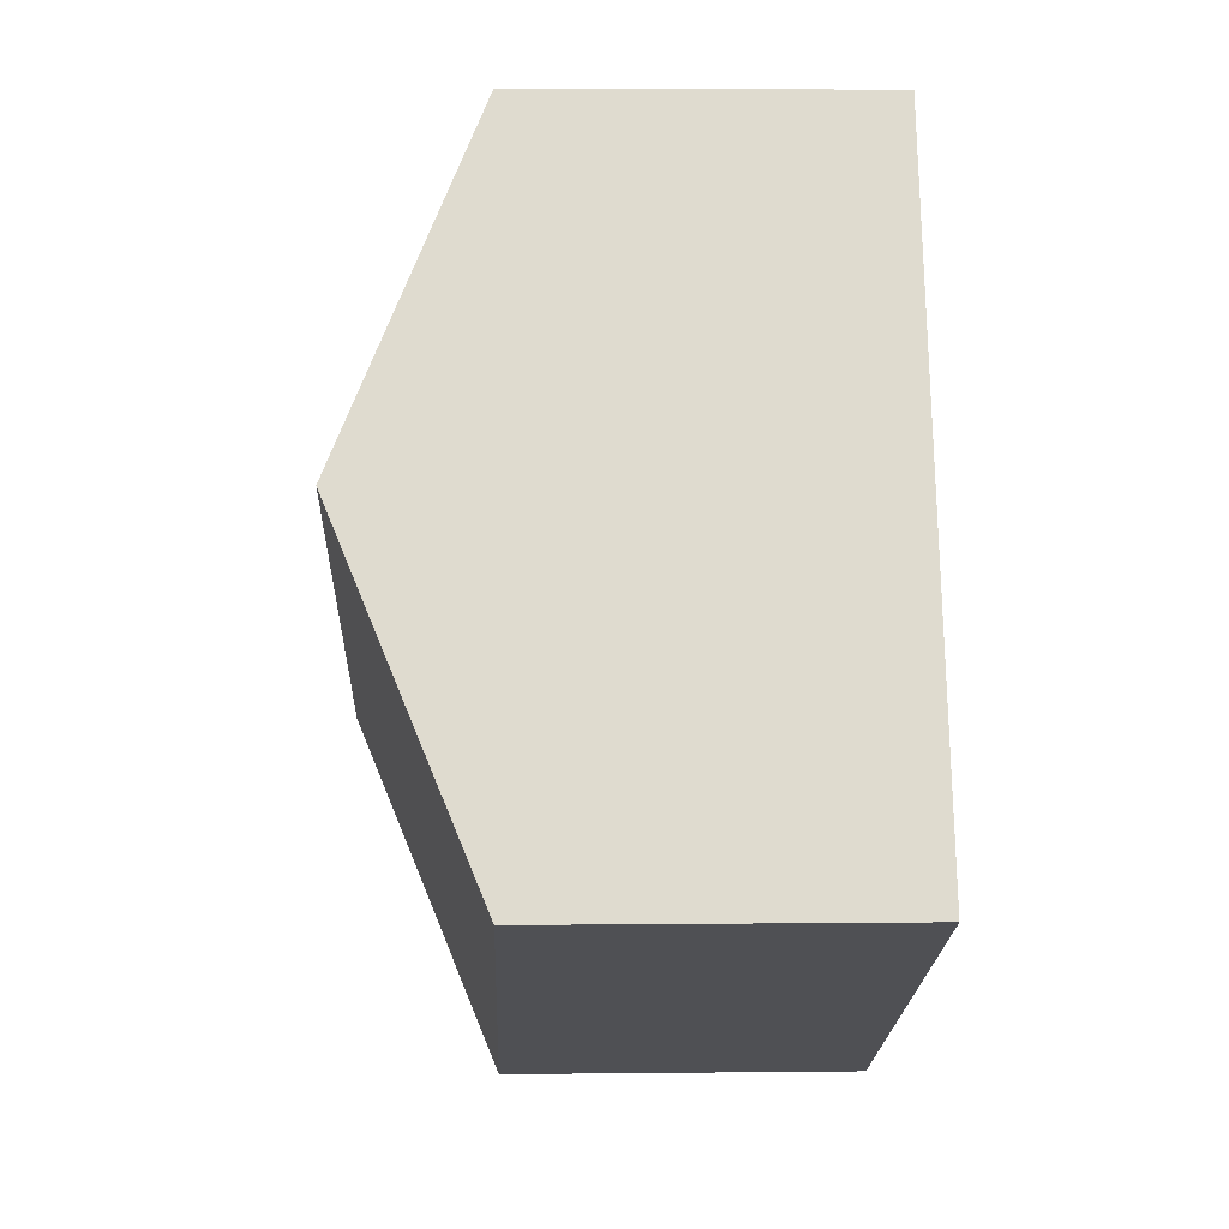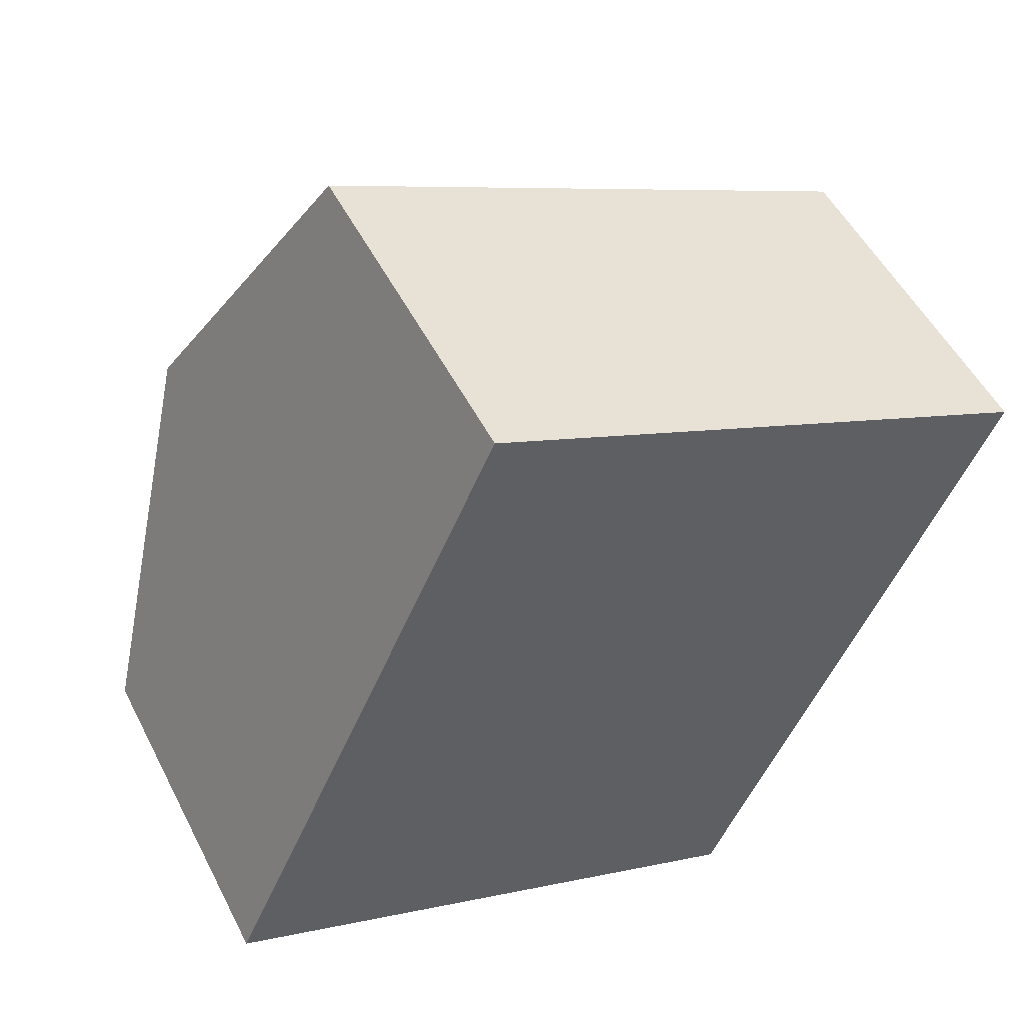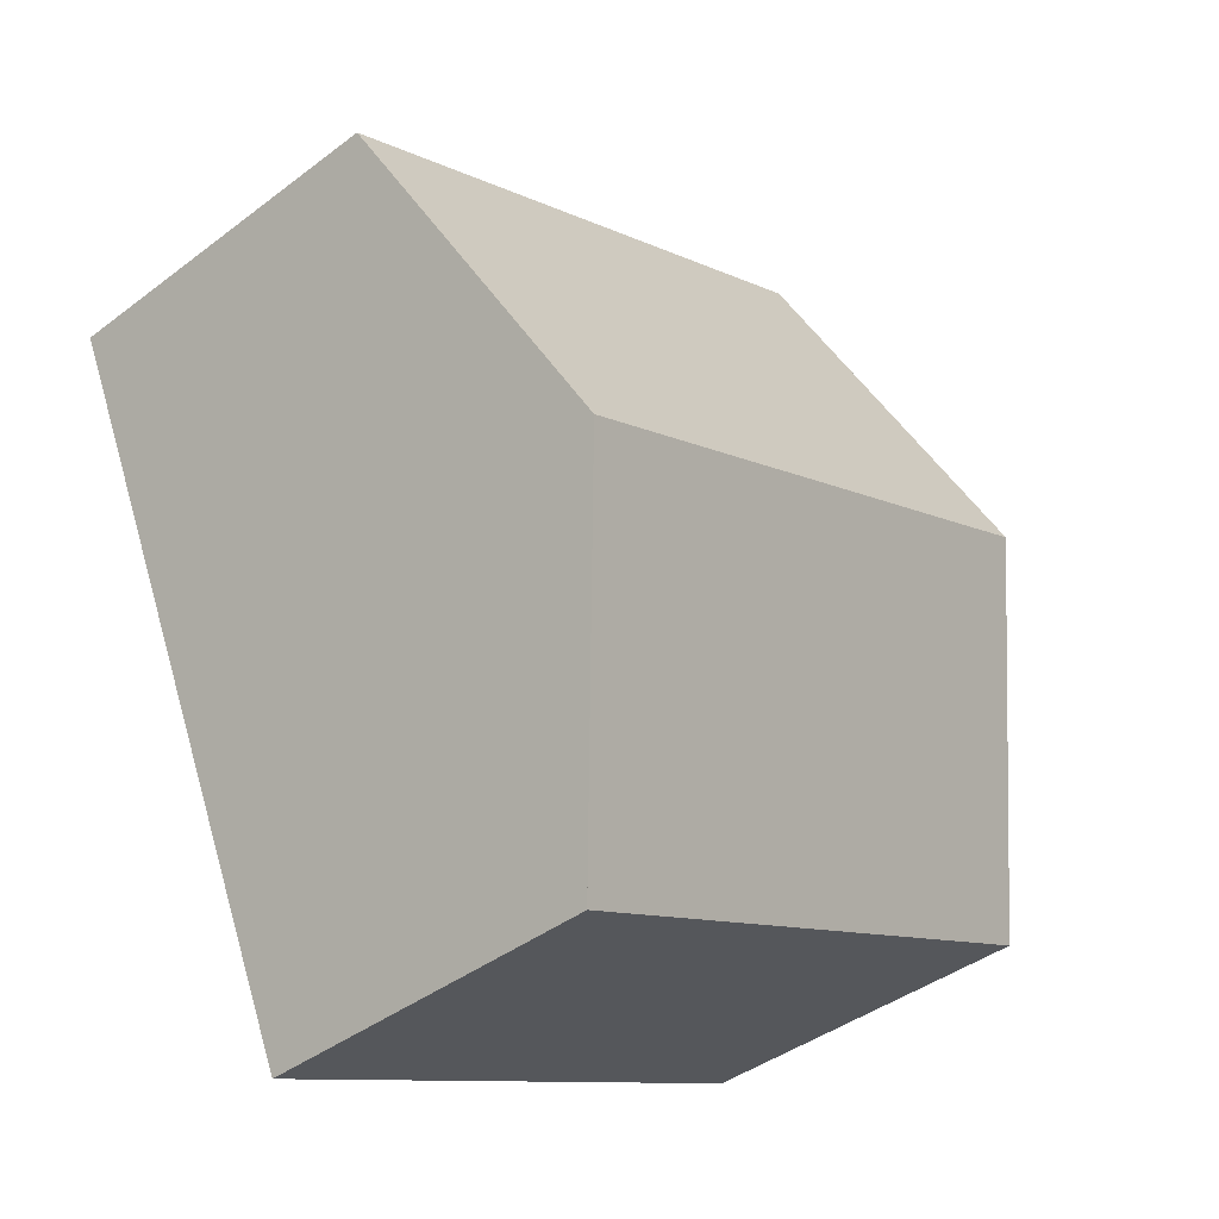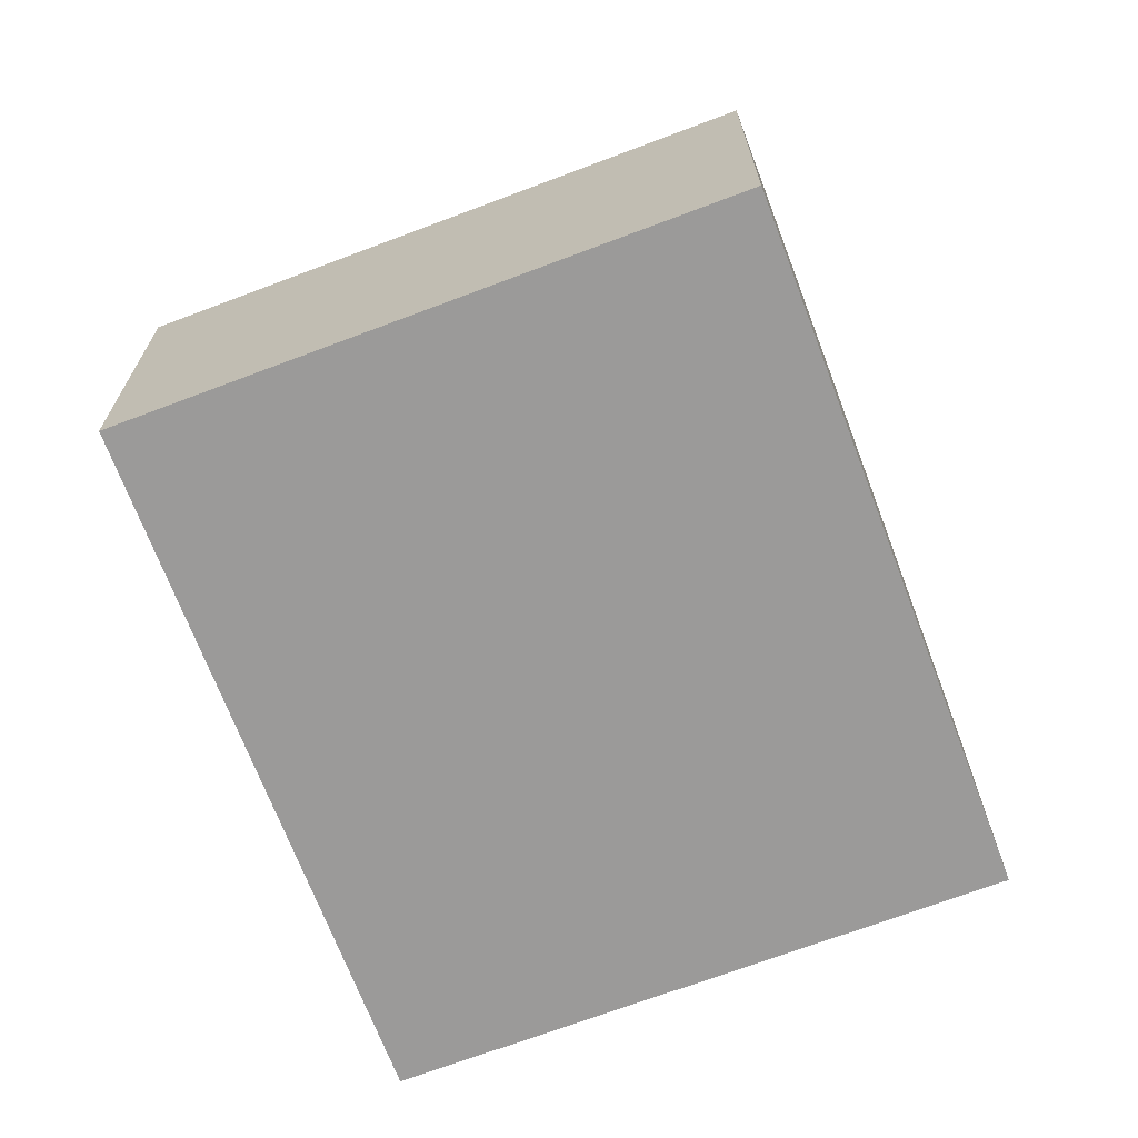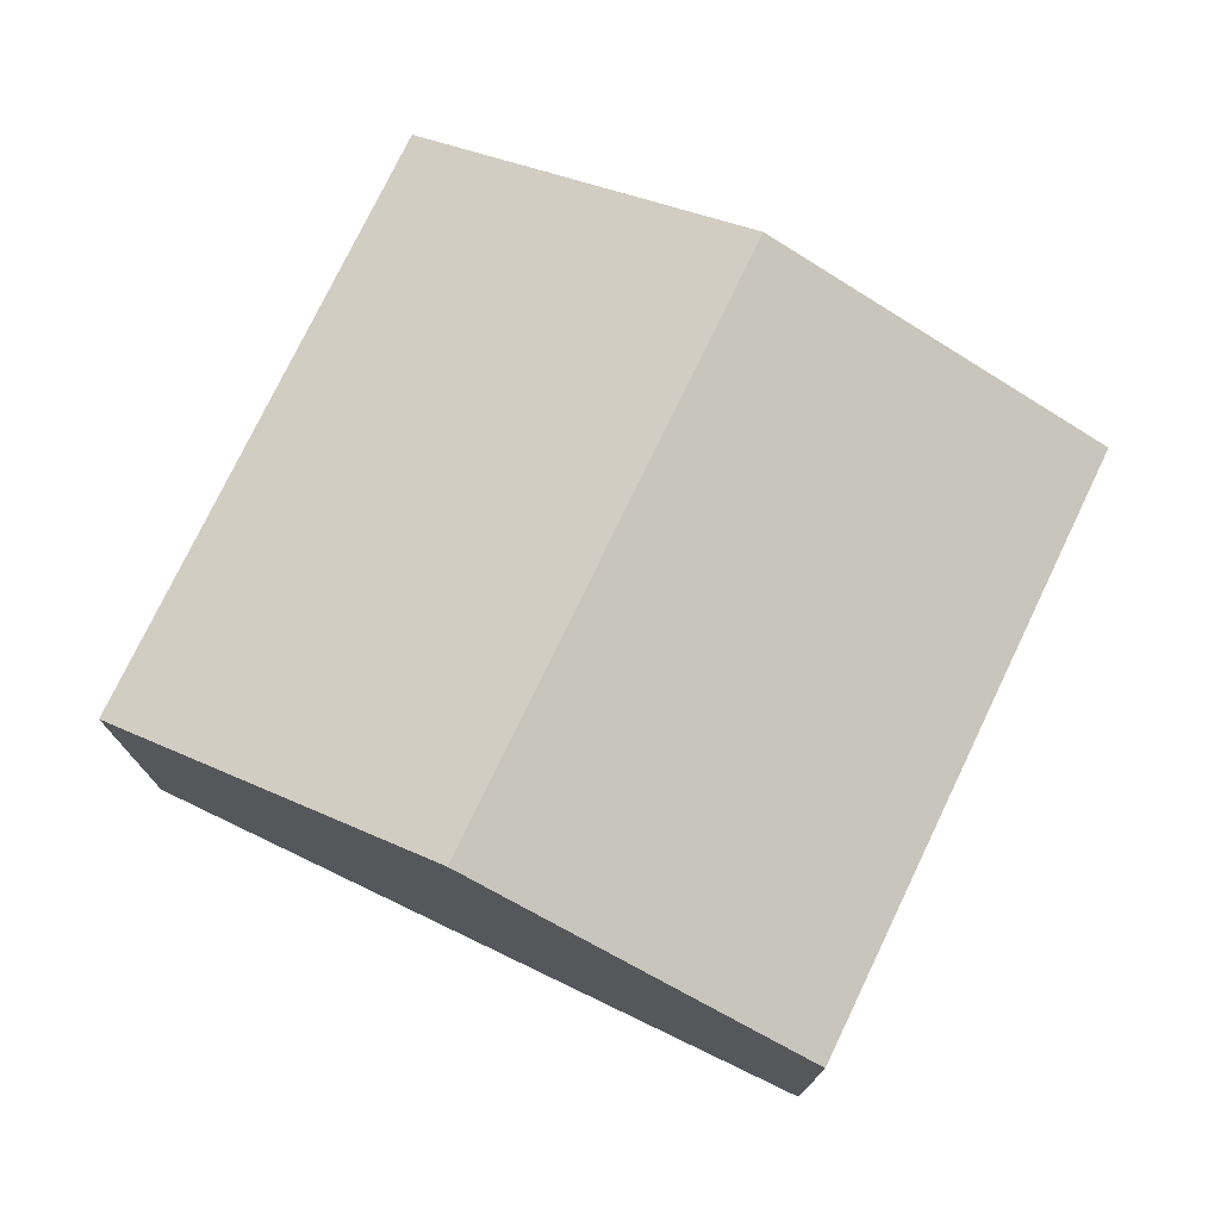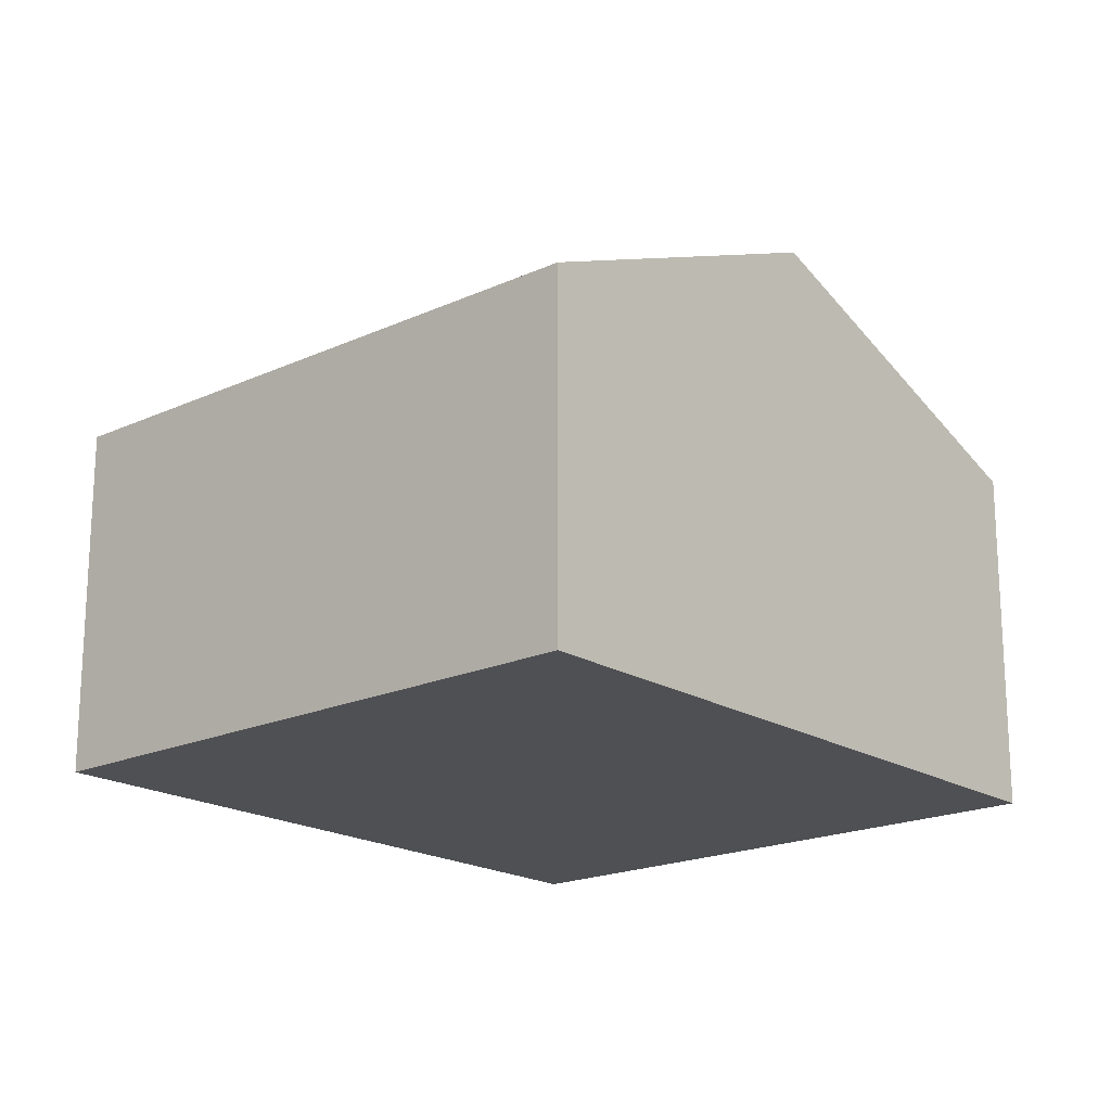
<metadata>
{"format":"obj","ext":"obj","renderer":"f3d","projection":"perspective","resolution":1024,"background":"white","views":[{"elev":4.8,"azim":-92.0,"up":"+Z"},{"elev":51.7,"azim":-26.5,"up":"+Z"},{"elev":-41.1,"azim":132.7,"up":"+Z"},{"elev":-69.5,"azim":44.8,"up":"+Y"},{"elev":76.0,"azim":-40.3,"up":"+Y"},{"elev":-19.1,"azim":-115.0,"up":"+Y"}]}
</metadata>
<code>
v  0.839 2.845 1.879
v  2.003 2.032 -0.894
v  0 2.032 1.244e-16
v  4.125 2.845 0.412
v  3.286 2.032 -1.467
v  3.542 2.28 -0.894
v  1.678 2.032 3.758
v  4.964 2.032 2.291
v  3.286 8.983e-17 -1.467
v  3.542 5.474e-17 -0.894
v  4.125 -2.523e-17 0.412
v  4.964 -1.403e-16 2.291
v  2.003 5.474e-17 -0.894
v  0 0 0
v  0.839 -1.151e-16 1.879
v  1.678 -2.301e-16 3.758
g defaultobject
f 1 2 3
f 2 1 4
f 2 4 5
f 5 4 6
f 7 4 1
f 4 7 8
f 6 9 5
f 9 6 4
f 9 4 10
f 10 4 8
f 10 8 11
f 11 8 12
f 9 2 5
f 2 9 3
f 3 9 13
f 3 13 14
f 14 1 3
f 1 14 7
f 7 14 15
f 7 15 16
f 16 8 7
f 8 16 12
f 13 15 14
f 15 13 9
f 15 9 16
f 16 9 10
f 16 10 11
f 16 11 12

</code>
